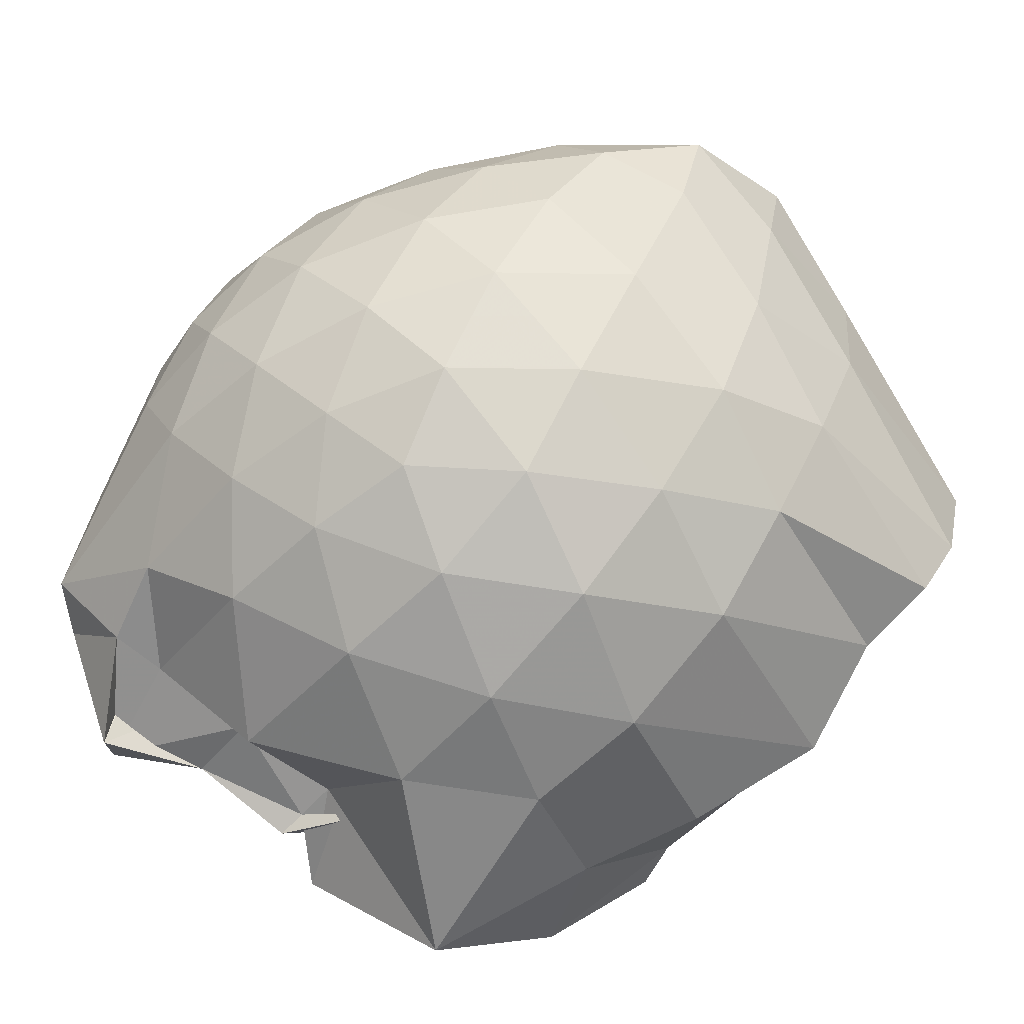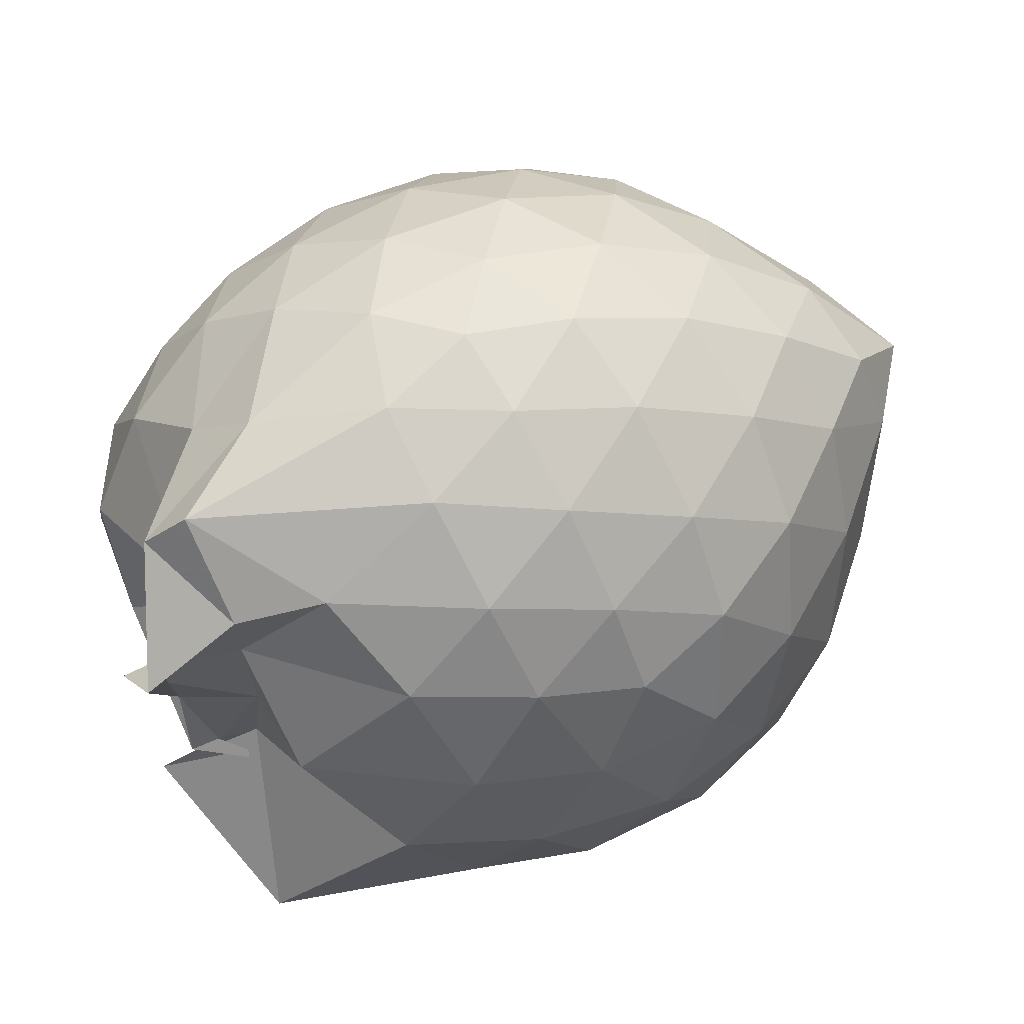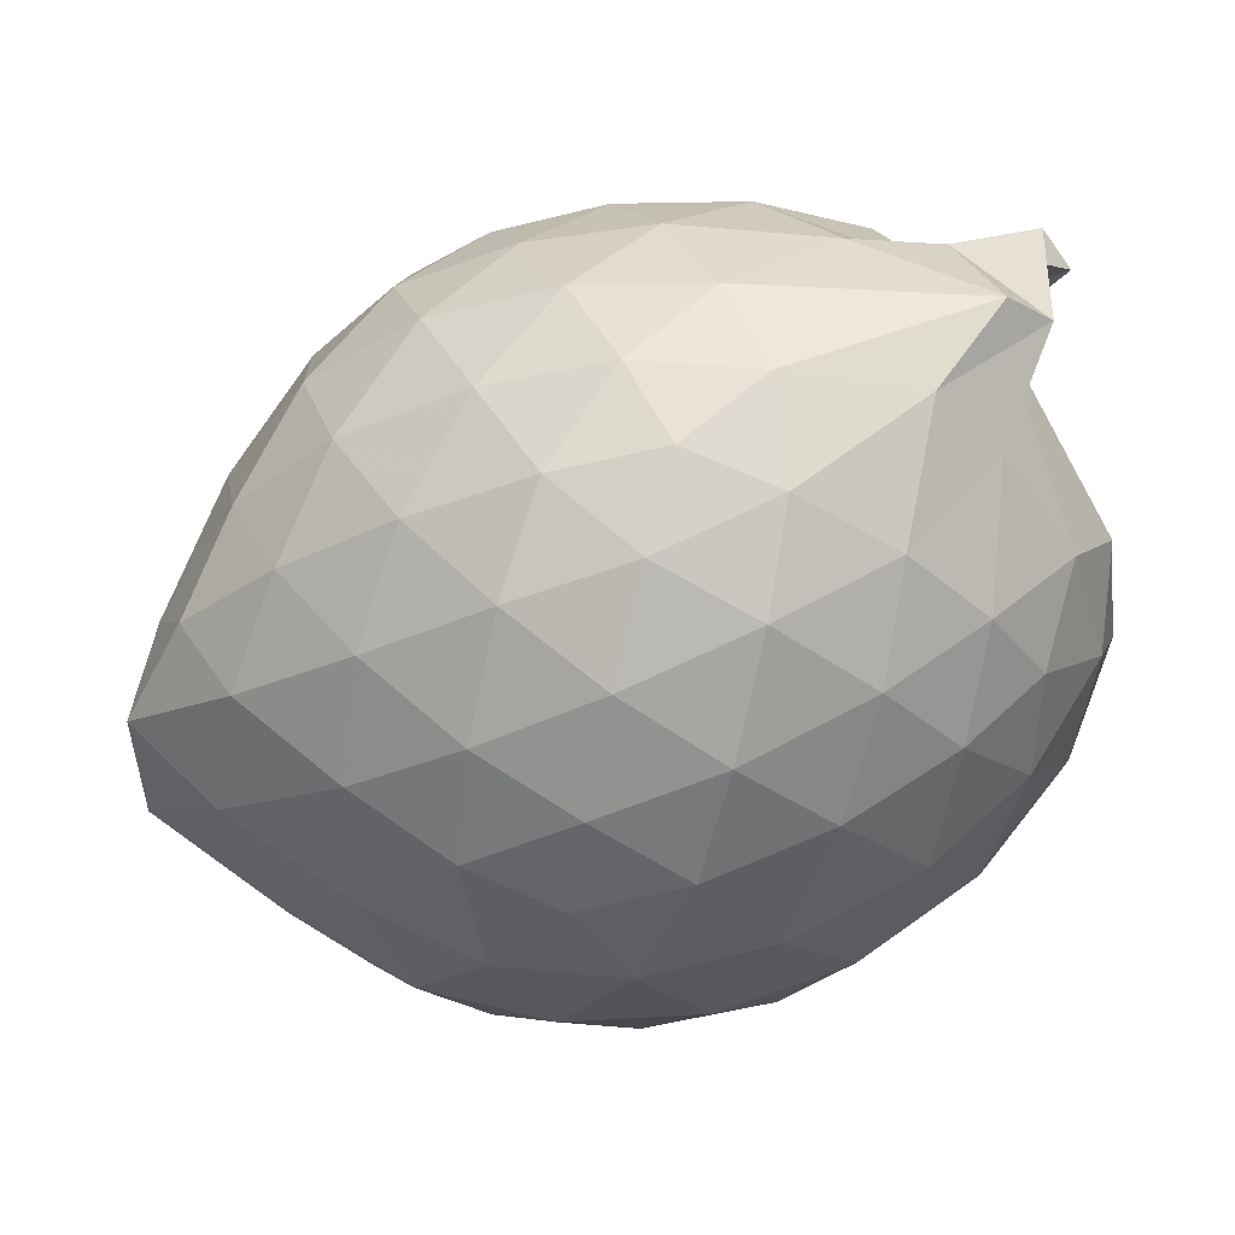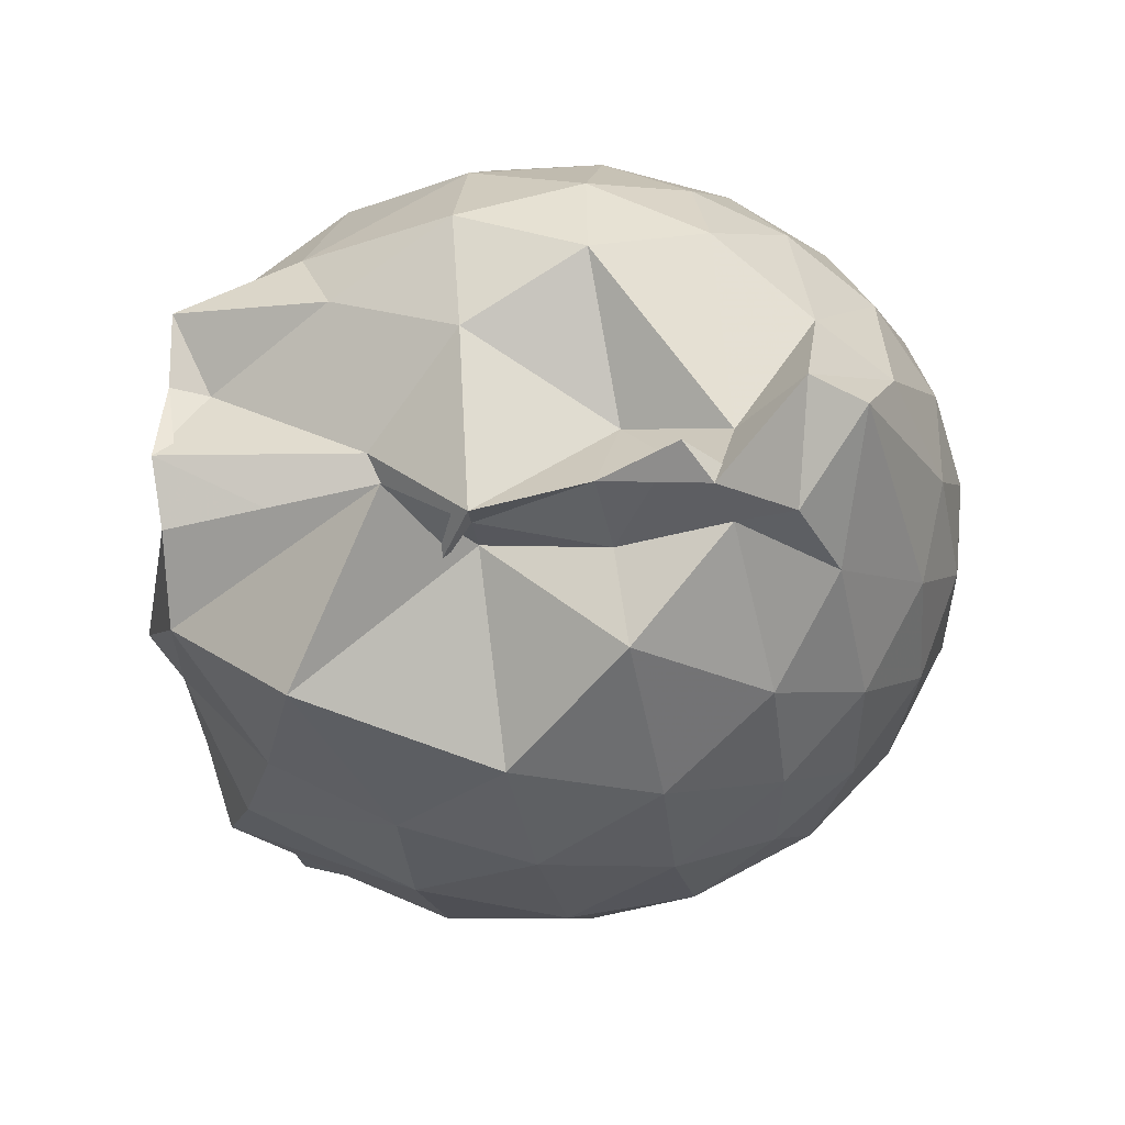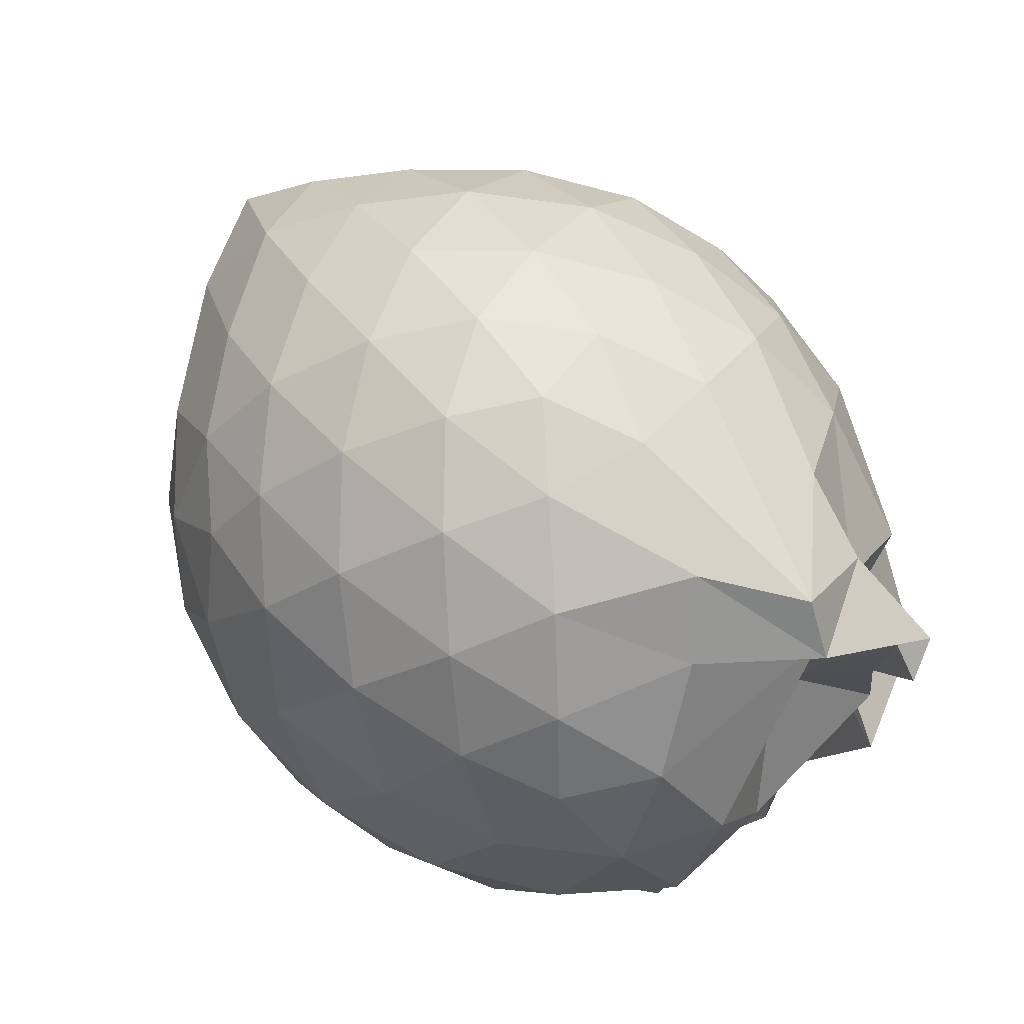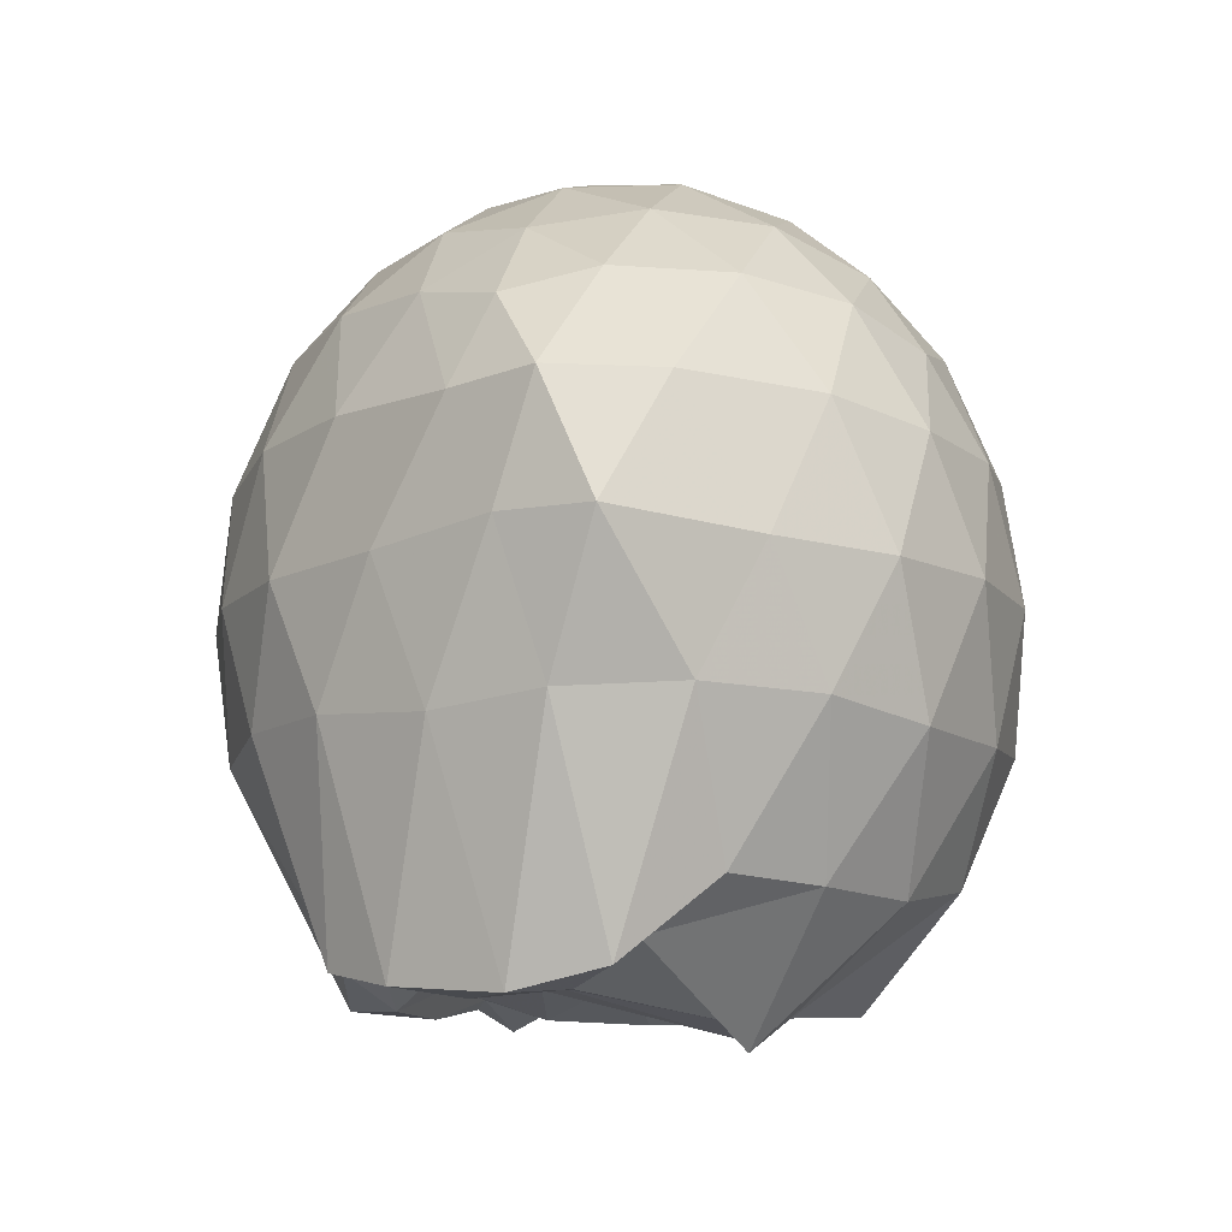
<metadata>
{"format":"obj","ext":"obj","renderer":"f3d","projection":"perspective","resolution":1024,"background":"white","views":[{"elev":-67.6,"azim":50.6,"up":"+Y"},{"elev":63.8,"azim":-11.9,"up":"+Z"},{"elev":72.2,"azim":171.7,"up":"+Z"},{"elev":-34.5,"azim":-76.8,"up":"+Y"},{"elev":69.6,"azim":-123.1,"up":"+Z"},{"elev":-13.2,"azim":106.4,"up":"+Z"}]}
</metadata>
<code>
v -2.743 -0.3654 0.344
v -2.718 -0.3556 -1.375
v -1.757 -0.3335 -0.1814
v -1.848 -0.1482 -0.1141
v -2.044 0.07312 -0.08517
v -2.24 0.2524 -0.1026
v -2.436 0.362 -0.1548
v -2.683 0.3568 -0.09237
v -2.967 0.2903 -0.06314
v -3.229 0.1685 -0.08294
v -3.422 0.02992 -0.1373
v -3.515 -0.1829 -0.0836
v -3.454 -0.661 -0.06011
v -3.583 -0.8848 -0.08481
v -3.635 -0.808 -0.1384
v -3.361 -0.8229 -0.0838
v -3.009 -1.021 -0.06879
v -2.724 -1.071 -0.09755
v -2.475 -1.072 -0.1592
v -2.265 -0.9564 -0.1072
v -2.062 -0.7682 -0.08823
v -1.892 -0.5367 -0.1152
v -1.611 -0.2062 -0.3783
v -1.774 0.00954 -0.3559
v -2.036 0.2487 -0.3497
v -2.267 0.3967 -0.3698
v -2.549 0.466 -0.3642
v -2.845 0.4444 -0.3275
v -3.154 0.3381 -0.3206
v -3.392 0.1772 -0.3412
v -3.58 -0.04714 -0.3376
v -3.645 -0.2818 -0.3203
v -3.417 -0.5921 -0.304
v -3.53 -0.801 -0.3345
v -3.348 -0.8386 -0.3361
v -3.278 -1.04 -0.3206
v -2.89 -1.163 -0.3313
v -2.591 -1.176 -0.3672
v -2.3 -1.101 -0.378
v -2.076 -0.938 -0.3557
v -1.871 -0.6997 -0.361
v -1.696 -0.4092 -0.3838
v -1.602 -0.08781 -0.6502
v -1.867 0.1664 -0.6638
v -2.107 0.3619 -0.6598
v -2.389 0.4776 -0.6472
v -2.705 0.5078 -0.6384
v -3.017 0.4464 -0.6314
v -3.297 0.3048 -0.6216
v -3.525 0.09116 -0.6144
v -3.668 -0.1589 -0.6069
v -3.624 -0.4258 -0.5973
v -3.534 -0.8343 -0.595
v -3.468 -0.8156 -0.6049
v -3.372 -0.8056 -0.6145
v -3.068 -1.171 -0.6294
v -2.748 -1.219 -0.6402
v -2.424 -1.186 -0.647
v -2.152 -1.052 -0.6585
v -1.923 -0.8515 -0.6672
v -1.763 -0.5806 -0.6661
v -1.647 -0.3004 -0.6418
v -1.813 0.03637 -0.9406
v -2.015 0.2444 -0.9393
v -2.255 0.3843 -0.963
v -2.566 0.4624 -0.9538
v -2.863 0.4528 -0.9226
v -3.137 0.3472 -0.9234
v -3.367 0.1794 -0.9423
v -3.535 -0.09938 -0.984
v -3.589 -0.2751 -0.8983
v -3.484 -0.6129 -0.83
v -3.331 -0.8571 -0.7317
v -3.619 -0.8009 -0.7537
v -3.403 -1.132 -0.9999
v -2.903 -1.172 -0.913
v -2.606 -1.17 -0.9552
v -2.291 -1.085 -0.9645
v -2.049 -0.9346 -0.9453
v -1.869 -0.7242 -0.9515
v -1.754 -0.4616 -0.9815
v -1.701 -0.2095 -0.9605
v -1.986 0.04777 -1.269
v -2.195 0.1879 -1.272
v -2.451 0.296 -1.272
v -2.747 0.3511 -1.215
v -3.006 0.2882 -1.144
v -3.09 0.1135 -1.179
v -3.464 -0.1786 -1.265
v -3.564 -0.2198 -1.263
v -3.459 -0.3789 -1.199
v -3.547 -0.5877 -1.283
v -3.464 -0.7237 -1.279
v -3.315 -0.8756 -1.3
v -3.027 -1.053 -1.169
v -2.767 -1.007 -1.305
v -2.482 -0.8819 -1.451
v -2.213 -0.7969 -1.4
v -2.019 -0.7492 -1.425
v -1.93 -0.5955 -1.464
v -1.879 -0.3455 -1.489
v -1.902 -0.1458 -1.442
v -1.97 -0.3447 0.02579
v -2.106 -0.1287 0.09214
v -2.289 0.08295 0.09747
v -2.487 0.2388 0.03901
v -2.771 0.1953 0.1073
v -3.069 0.0911 0.1111
v -3.307 -0.03883 0.05294
v -3.377 -0.3463 0.1103
v -3.526 -0.604 0.1045
v -3.362 -0.8178 0.04884
v -3.155 -0.8345 0.1038
v -2.805 -0.9203 0.09934
v -2.526 -0.9508 0.03281
v -2.311 -0.7905 0.09273
v -2.113 -0.5685 0.08921
v -2.223 -0.3468 0.204
v -2.381 -0.1367 0.2473
v -2.566 0.05108 0.2129
v -2.863 -0.02698 0.2561
v -3.143 -0.1367 0.2169
v -3.249 -0.4361 0.2534
v -3.424 -0.6216 0.2126
v -2.885 -0.7124 0.2495
v -2.595 -0.7706 0.2051
v -2.395 -0.5705 0.2461
v -2.494 -0.3562 0.3129
v -2.658 -0.1663 0.3174
v -2.938 -0.2536 0.3195
v -2.945 -0.4961 0.3169
v -2.673 -0.5595 0.3128
v -1.971 -0.1155 -1.382
v -2.385 -0.01241 -1.565
v -2.673 0.006039 -1.471
v -2.957 0.09465 -1.445
v -3.132 -0.05038 -1.398
v -3.492 -0.2089 -1.246
v -3.507 -0.3765 -1.278
v -3.531 -0.5925 -1.235
v -3.1 -0.7319 -1.442
v -2.97 -0.7716 -1.403
v -2.675 -0.7643 -1.453
v -2.384 -0.7439 -1.464
v -2.137 -0.7085 -1.346
v -2.074 -0.4829 -1.476
v -2.009 -0.2552 -1.472
v -2.324 -0.03307 -1.51
v -2.588 -0.0124 -1.467
v -2.77 -0.01944 -1.432
v -3.114 -0.2215 -1.425
v -3.188 -0.3833 -1.421
v -3.064 -0.5827 -1.376
v -2.91 -0.7359 -1.389
v -2.6 -0.7068 -1.394
v -2.32 -0.6125 -1.373
v -2.293 -0.3749 -1.435
v -2.509 -0.07525 -1.523
v -2.758 -0.05527 -1.47
v -2.98 -0.3799 -1.447
v -2.796 -0.5556 -1.449
v -2.533 -0.4838 -1.414
f 3 23 4
f 4 23 24
f 4 24 5
f 5 24 25
f 5 25 6
f 6 25 26
f 6 26 7
f 7 26 27
f 7 27 8
f 8 27 28
f 8 28 9
f 9 28 29
f 9 29 10
f 10 29 30
f 10 30 11
f 11 30 31
f 11 31 12
f 12 31 32
f 12 32 13
f 13 32 33
f 13 33 14
f 14 33 34
f 14 34 15
f 15 34 35
f 15 35 16
f 16 35 36
f 16 36 17
f 17 36 37
f 17 37 18
f 18 37 38
f 18 38 19
f 19 38 39
f 19 39 20
f 20 39 40
f 20 40 21
f 21 40 41
f 21 41 22
f 22 41 42
f 22 42 3
f 3 42 23
f 23 43 24
f 24 43 44
f 24 44 25
f 25 44 45
f 25 45 26
f 26 45 46
f 26 46 27
f 27 46 47
f 27 47 28
f 28 47 48
f 28 48 29
f 29 48 49
f 29 49 30
f 30 49 50
f 30 50 31
f 31 50 51
f 31 51 32
f 32 51 52
f 32 52 33
f 33 52 53
f 33 53 34
f 34 53 54
f 34 54 35
f 35 54 55
f 35 55 36
f 36 55 56
f 36 56 37
f 37 56 57
f 37 57 38
f 38 57 58
f 38 58 39
f 39 58 59
f 39 59 40
f 40 59 60
f 40 60 41
f 41 60 61
f 41 61 42
f 42 61 62
f 42 62 23
f 23 62 43
f 43 63 44
f 44 63 64
f 44 64 45
f 45 64 65
f 45 65 46
f 46 65 66
f 46 66 47
f 47 66 67
f 47 67 48
f 48 67 68
f 48 68 49
f 49 68 69
f 49 69 50
f 50 69 70
f 50 70 51
f 51 70 71
f 51 71 52
f 52 71 72
f 52 72 53
f 53 72 73
f 53 73 54
f 54 73 74
f 54 74 55
f 55 74 75
f 55 75 56
f 56 75 76
f 56 76 57
f 57 76 77
f 57 77 58
f 58 77 78
f 58 78 59
f 59 78 79
f 59 79 60
f 60 79 80
f 60 80 61
f 61 80 81
f 61 81 62
f 62 81 82
f 62 82 43
f 43 82 63
f 63 83 64
f 64 83 84
f 64 84 65
f 65 84 85
f 65 85 66
f 66 85 86
f 66 86 67
f 67 86 87
f 67 87 68
f 68 87 88
f 68 88 69
f 69 88 89
f 69 89 70
f 70 89 90
f 70 90 71
f 71 90 91
f 71 91 72
f 72 91 92
f 72 92 73
f 73 92 93
f 73 93 74
f 74 93 94
f 74 94 75
f 75 94 95
f 75 95 76
f 76 95 96
f 76 96 77
f 77 96 97
f 77 97 78
f 78 97 98
f 78 98 79
f 79 98 99
f 79 99 80
f 80 99 100
f 80 100 81
f 81 100 101
f 81 101 82
f 82 101 102
f 82 102 63
f 63 102 83
f 103 104 118
f 104 119 118
f 104 105 119
f 105 120 119
f 105 106 120
f 106 107 120
f 107 121 120
f 107 108 121
f 108 122 121
f 108 109 122
f 109 110 122
f 110 123 122
f 110 111 123
f 111 124 123
f 111 112 124
f 112 113 124
f 113 125 124
f 113 114 125
f 114 126 125
f 114 115 126
f 115 116 126
f 116 127 126
f 116 117 127
f 117 118 127
f 117 103 118
f 118 119 128
f 119 129 128
f 119 120 129
f 120 121 129
f 121 130 129
f 121 122 130
f 122 123 130
f 123 131 130
f 123 124 131
f 124 125 131
f 125 132 131
f 125 126 132
f 126 127 132
f 127 128 132
f 127 118 128
f 133 148 134
f 134 148 149
f 134 149 135
f 135 149 150
f 135 150 136
f 136 150 137
f 137 150 151
f 137 151 138
f 138 151 152
f 138 152 139
f 139 152 140
f 140 152 153
f 140 153 141
f 141 153 154
f 141 154 142
f 142 154 143
f 143 154 155
f 143 155 144
f 144 155 156
f 144 156 145
f 145 156 146
f 146 156 157
f 146 157 147
f 147 157 148
f 147 148 133
f 148 158 149
f 149 158 159
f 149 159 150
f 150 159 151
f 151 159 160
f 151 160 152
f 152 160 153
f 153 160 161
f 153 161 154
f 154 161 155
f 155 161 162
f 155 162 156
f 156 162 157
f 157 162 158
f 157 158 148
f 3 4 103
f 103 4 104
f 4 5 104
f 104 5 105
f 5 6 105
f 105 6 106
f 6 7 106
f 7 8 106
f 106 8 107
f 8 9 107
f 107 9 108
f 9 10 108
f 108 10 109
f 10 11 109
f 11 12 109
f 109 12 110
f 12 13 110
f 110 13 111
f 13 14 111
f 111 14 112
f 14 15 112
f 15 16 112
f 112 16 113
f 16 17 113
f 113 17 114
f 17 18 114
f 114 18 115
f 18 19 115
f 19 20 115
f 115 20 116
f 20 21 116
f 116 21 117
f 21 22 117
f 117 22 103
f 22 3 103
f 83 133 84
f 84 133 134
f 84 134 85
f 85 134 135
f 85 135 86
f 86 135 136
f 86 136 87
f 87 136 88
f 88 136 137
f 88 137 89
f 89 137 138
f 89 138 90
f 90 138 139
f 90 139 91
f 91 139 92
f 92 139 140
f 92 140 93
f 93 140 141
f 93 141 94
f 94 141 142
f 94 142 95
f 95 142 96
f 96 142 143
f 96 143 97
f 97 143 144
f 97 144 98
f 98 144 145
f 98 145 99
f 99 145 100
f 100 145 146
f 100 146 101
f 101 146 147
f 101 147 102
f 102 147 133
f 102 133 83
f 128 129 1
f 129 130 1
f 130 131 1
f 131 132 1
f 132 128 1
f 159 158 2
f 160 159 2
f 161 160 2
f 162 161 2
f 158 162 2

</code>
